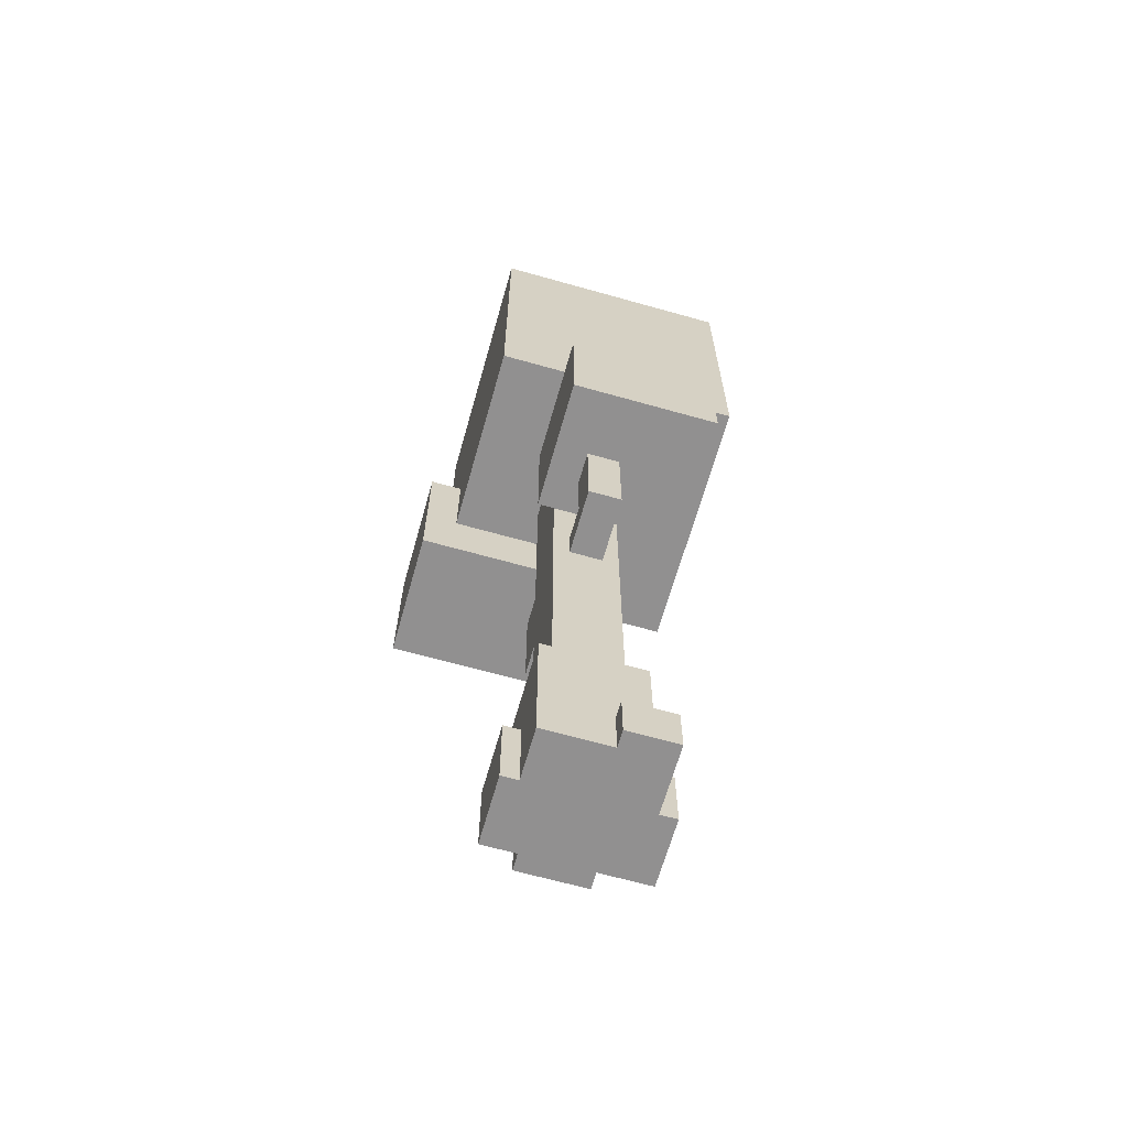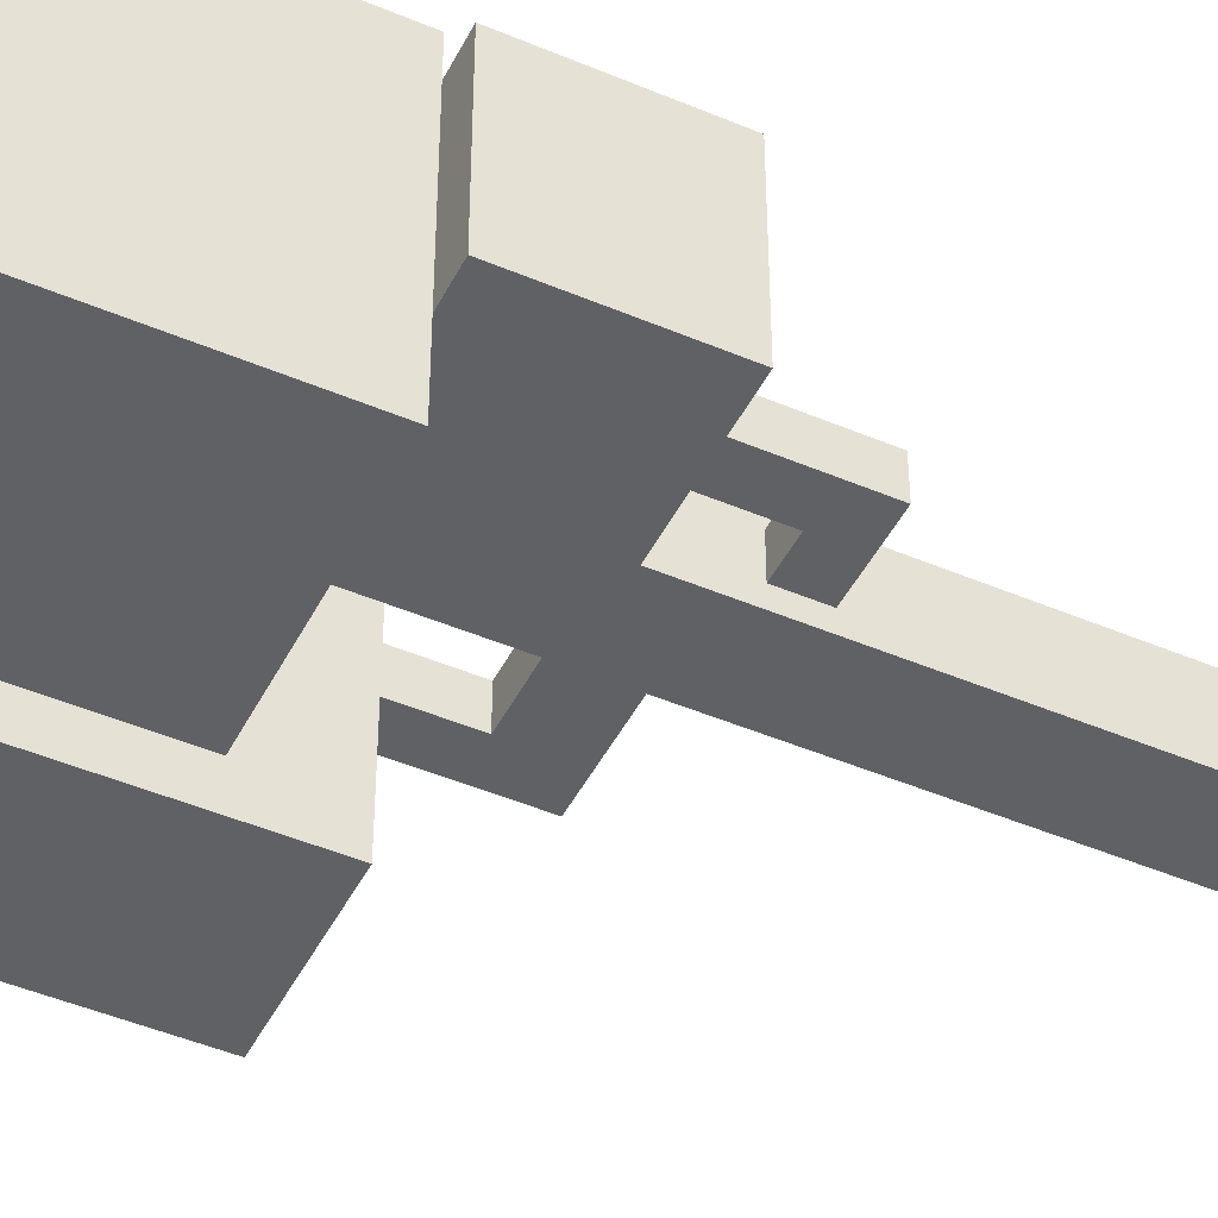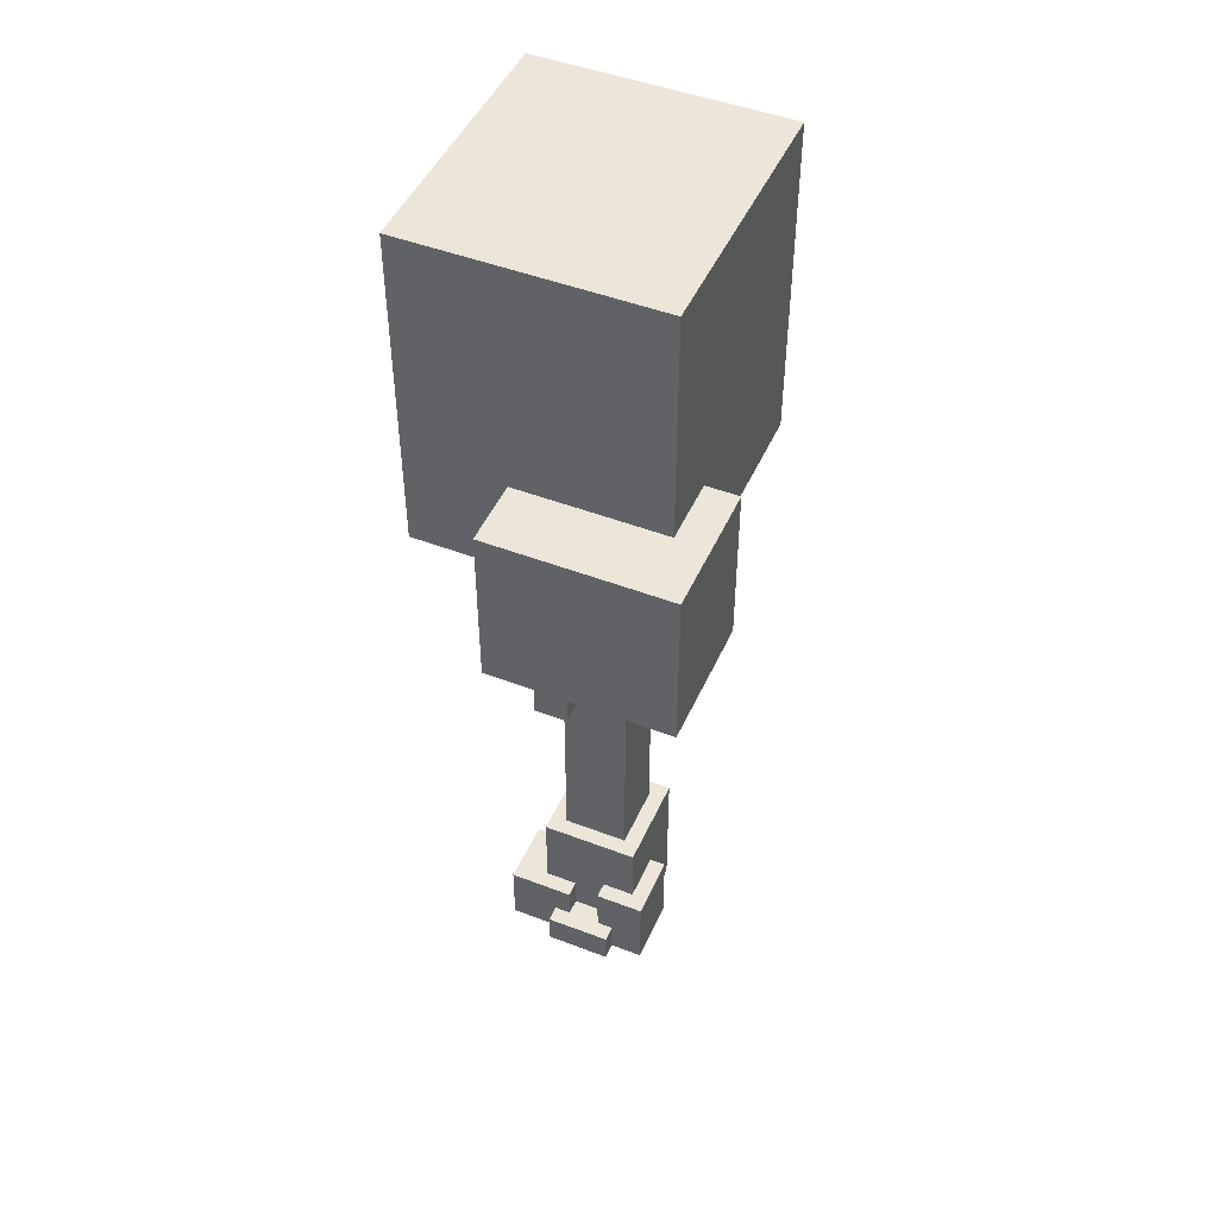
<metadata>
{"format":"obj","ext":"obj","renderer":"f3d","projection":"perspective","resolution":1024,"background":"white","views":[{"elev":-65.8,"azim":-105.8,"up":"+Y"},{"elev":-46.3,"azim":-115.9,"up":"+Z"},{"elev":47.5,"azim":113.4,"up":"+Y"}]}
</metadata>
<code>
g Voxels-8
v -11 30 6.5
v -11 30 -2.5
v -11 31 6.5
v -11 31 -2.5
v -11 34 6.5
v -11 34 -2.5
v -11 36 6.5
v -11 36 -2.5
v -11 37 6.5
v -11 37 -2.5
v -11 38 6.5
v -11 38 -2.5
v -9 38 8.5
v -9 38 6.5
v -9 38 -2.5
v -9 38 -6.5
v -9 41 8.5
v -9 41 -6.5
v -9 45 8.5
v -9 45 -6.5
v -9 46 8.5
v -9 46 -6.5
v -9 50 8.5
v -9 50 -6.5
v -9 51 8.5
v -9 51 -6.5
v -9 53 8.5
v -9 53 -6.5
v -9 56 8.5
v -9 56 -6.5
v -9 58 8.5
v -9 58 -6.5
v -7 24 1.5
v -7 24 -0.5
v -7 26 1.5
v -7 26 -0.5
v -7 27 1.5
v -7 27 -0.5
v -7 30 1.5
v -7 30 -0.5
v -5 0 4.5
v -5 0 1.5
v -5 3 4.5
v -5 3 1.5
v -4 0 1.5
v -4 0 -2.5
v -4 3 3.5
v -4 3 1.5
v -4 4 3.5
v -4 4 -2.5
v -4 6 3.5
v -4 6 -2.5
v -4 7 3.5
v -4 7 -2.5
v -4 9 3.5
v -4 9 -2.5
v -3 9 2.5
v -3 9 -1.5
v -3 11 2.5
v -3 11 -1.5
v -3 12 2.5
v -3 12 -1.5
v -3 13 2.5
v -3 13 -1.5
v -3 17 2.5
v -3 17 -1.5
v -3 18 2.5
v -3 18 -1.5
v -3 23 2.5
v -3 23 -1.5
v -3 24 1.5
v -3 24 -0.5
v -3 26 1.5
v -3 26 -0.5
v -3 27 2.5
v -3 27 -1.5
v -3 29 2.5
v -3 29 -1.5
v -3 30 2.5
v -3 30 -1.5
v -1 0 5.5
v -1 0 4.5
v -1 0 -2.5
v -1 0 -3.5
v -1 3 4.5
v -1 3 3.5
v -1 4 5.5
v -1 4 3.5
v -1 4 -2.5
v -1 4 -3.5
v -1 5 -2.5
v -1 5 -3.5
v 3 34 2.5
v 3 34 -8.5
v 3 35 2.5
v 3 35 -8.5
v 3 38 2.5
v 3 38 -6.5
v 3 39 -6.5
v 3 39 -8.5
v 3 40 -6.5
v 3 40 -8.5
v 3 41 -6.5
v 3 41 -8.5
v 3 43 -6.5
v 3 43 -8.5
v 3 44 -6.5
v 3 44 -8.5
v 5 30 1.5
v 5 30 -0.5
v 5 31 1.5
v 5 31 -0.5
v 5 33 1.5
v 5 33 -0.5
v 5 34 1.5
v 5 34 -0.5
v -5 26 1.5
v -5 26 -0.5
v -5 27 1.5
v -5 27 -0.5
v -5 30 1.5
v -5 30 -0.5
v -3 30 6.5
v -3 30 2.5
v -3 30 -1.5
v -3 30 -2.5
v -3 31 6.5
v -3 31 2.5
v -3 31 -1.5
v -3 31 -2.5
v -3 33 2.5
v -3 33 -1.5
v -3 34 6.5
v -3 34 2.5
v -3 34 -1.5
v -3 34 -2.5
v -3 36 6.5
v -3 36 2.5
v -3 36 -1.5
v -3 36 -2.5
v -3 37 6.5
v -3 37 2.5
v -3 37 -1.5
v -3 37 -2.5
v -3 38 6.5
v -3 38 2.5
v -3 38 -1.5
v -3 38 -2.5
v 1 9 2.5
v 1 9 -1.5
v 1 11 2.5
v 1 11 -1.5
v 1 12 2.5
v 1 12 -1.5
v 1 13 2.5
v 1 13 -1.5
v 1 17 2.5
v 1 17 -1.5
v 1 18 2.5
v 1 18 -1.5
v 1 23 2.5
v 1 23 -1.5
v 1 27 2.5
v 1 27 1.5
v 1 27 -0.5
v 1 27 -1.5
v 1 29 2.5
v 1 29 1.5
v 1 29 -0.5
v 1 29 -1.5
v 1 30 1.5
v 1 30 -0.5
v 1 33 2.5
v 1 33 -1.5
v 1 34 2.5
v 1 34 -1.5
v 1 38 2.5
v 1 38 -1.5
v 2 2 1.5
v 2 2 -0.5
v 2 4 3.5
v 2 4 1.5
v 2 4 -0.5
v 2 5 -0.5
v 2 5 -2.5
v 2 6 3.5
v 2 6 -2.5
v 2 7 3.5
v 2 7 -2.5
v 2 9 3.5
v 2 9 -2.5
v 3 0 5.5
v 3 0 2.5
v 3 0 -1.5
v 3 0 -3.5
v 3 2 2.5
v 3 2 1.5
v 3 2 -0.5
v 3 2 -1.5
v 3 4 5.5
v 3 4 1.5
v 3 4 -0.5
v 3 4 -3.5
v 3 5 -0.5
v 3 5 -3.5
v 4 0 2.5
v 4 0 -1.5
v 4 2 2.5
v 4 2 -1.5
v 7 27 1.5
v 7 27 -0.5
v 7 29 1.5
v 7 29 -0.5
v 7 31 1.5
v 7 31 -0.5
v 7 33 1.5
v 7 33 -0.5
v 7 34 1.5
v 7 34 -0.5
v 7 38 8.5
v 7 38 2.5
v 7 39 2.5
v 7 40 2.5
v 7 41 8.5
v 7 41 2.5
v 7 43 2.5
v 7 44 2.5
v 7 44 -6.5
v 7 45 8.5
v 7 45 -6.5
v 7 46 8.5
v 7 46 -6.5
v 7 50 8.5
v 7 50 -6.5
v 7 51 8.5
v 7 51 -6.5
v 7 53 8.5
v 7 53 -6.5
v 7 56 8.5
v 7 56 -6.5
v 7 58 8.5
v 7 58 -6.5
v 11 34 2.5
v 11 34 -8.5
v 11 35 2.5
v 11 35 -8.5
v 11 39 2.5
v 11 39 -8.5
v 11 40 2.5
v 11 40 -8.5
v 11 41 2.5
v 11 41 -8.5
v 11 43 2.5
v 11 43 -8.5
v 11 44 2.5
v 11 44 -8.5
v -9 38 8.5
v -9 41 8.5
v -9 45 8.5
v -9 46 8.5
v -9 50 8.5
v -9 51 8.5
v -9 53 8.5
v -9 56 8.5
v -9 58 8.5
v 7 38 8.5
v 7 41 8.5
v 7 45 8.5
v 7 46 8.5
v 7 50 8.5
v 7 51 8.5
v 7 53 8.5
v 7 56 8.5
v 7 58 8.5
v -11 30 6.5
v -11 31 6.5
v -11 34 6.5
v -11 36 6.5
v -11 37 6.5
v -11 38 6.5
v -9 38 6.5
v -3 30 6.5
v -3 31 6.5
v -3 34 6.5
v -3 36 6.5
v -3 37 6.5
v -3 38 6.5
v -1 0 5.5
v -1 4 5.5
v 3 0 5.5
v 3 4 5.5
v -5 0 4.5
v -5 3 4.5
v -1 0 4.5
v -1 3 4.5
v -4 3 3.5
v -4 4 3.5
v -4 6 3.5
v -4 7 3.5
v -4 9 3.5
v -1 3 3.5
v -1 4 3.5
v 2 4 3.5
v 2 6 3.5
v 2 7 3.5
v 2 9 3.5
v -3 9 2.5
v -3 11 2.5
v -3 12 2.5
v -3 13 2.5
v -3 17 2.5
v -3 18 2.5
v -3 23 2.5
v -3 27 2.5
v -3 29 2.5
v -3 30 2.5
v -3 31 2.5
v -3 33 2.5
v -3 34 2.5
v -3 36 2.5
v -3 37 2.5
v -3 38 2.5
v 1 9 2.5
v 1 11 2.5
v 1 12 2.5
v 1 13 2.5
v 1 17 2.5
v 1 18 2.5
v 1 23 2.5
v 1 27 2.5
v 1 29 2.5
v 1 33 2.5
v 1 34 2.5
v 1 38 2.5
v 3 0 2.5
v 3 2 2.5
v 3 34 2.5
v 3 35 2.5
v 3 38 2.5
v 4 0 2.5
v 4 2 2.5
v 7 38 2.5
v 7 39 2.5
v 7 40 2.5
v 7 41 2.5
v 7 43 2.5
v 7 44 2.5
v 11 34 2.5
v 11 35 2.5
v 11 39 2.5
v 11 40 2.5
v 11 41 2.5
v 11 43 2.5
v 11 44 2.5
v -7 24 1.5
v -7 26 1.5
v -7 27 1.5
v -7 30 1.5
v -5 26 1.5
v -5 27 1.5
v -5 30 1.5
v -3 24 1.5
v -3 26 1.5
v 1 27 1.5
v 1 29 1.5
v 1 30 1.5
v 5 30 1.5
v 5 31 1.5
v 5 33 1.5
v 5 34 1.5
v 7 27 1.5
v 7 29 1.5
v 7 31 1.5
v 7 33 1.5
v 7 34 1.5
v 2 2 -0.5
v 2 4 -0.5
v 2 5 -0.5
v 3 2 -0.5
v 3 4 -0.5
v 3 5 -0.5
v -5 0 1.5
v -5 3 1.5
v -4 0 1.5
v -4 3 1.5
v 2 2 1.5
v 2 4 1.5
v 3 2 1.5
v 3 4 1.5
v -7 24 -0.5
v -7 26 -0.5
v -7 27 -0.5
v -7 30 -0.5
v -5 26 -0.5
v -5 27 -0.5
v -5 30 -0.5
v -3 24 -0.5
v -3 26 -0.5
v 1 27 -0.5
v 1 29 -0.5
v 1 30 -0.5
v 5 30 -0.5
v 5 31 -0.5
v 5 33 -0.5
v 5 34 -0.5
v 7 27 -0.5
v 7 29 -0.5
v 7 31 -0.5
v 7 33 -0.5
v 7 34 -0.5
v -3 9 -1.5
v -3 11 -1.5
v -3 12 -1.5
v -3 13 -1.5
v -3 17 -1.5
v -3 18 -1.5
v -3 23 -1.5
v -3 27 -1.5
v -3 29 -1.5
v -3 30 -1.5
v -3 31 -1.5
v -3 33 -1.5
v -3 34 -1.5
v -3 36 -1.5
v -3 37 -1.5
v -3 38 -1.5
v 1 9 -1.5
v 1 11 -1.5
v 1 12 -1.5
v 1 13 -1.5
v 1 17 -1.5
v 1 18 -1.5
v 1 23 -1.5
v 1 27 -1.5
v 1 29 -1.5
v 1 33 -1.5
v 1 34 -1.5
v 1 38 -1.5
v 3 0 -1.5
v 3 2 -1.5
v 4 0 -1.5
v 4 2 -1.5
v -11 30 -2.5
v -11 31 -2.5
v -11 34 -2.5
v -11 36 -2.5
v -11 37 -2.5
v -11 38 -2.5
v -9 38 -2.5
v -4 0 -2.5
v -4 4 -2.5
v -4 6 -2.5
v -4 7 -2.5
v -4 9 -2.5
v -3 30 -2.5
v -3 31 -2.5
v -3 34 -2.5
v -3 36 -2.5
v -3 37 -2.5
v -3 38 -2.5
v -1 0 -2.5
v -1 4 -2.5
v -1 5 -2.5
v 2 5 -2.5
v 2 6 -2.5
v 2 7 -2.5
v 2 9 -2.5
v -1 0 -3.5
v -1 4 -3.5
v -1 5 -3.5
v 3 0 -3.5
v 3 4 -3.5
v 3 5 -3.5
v -9 38 -6.5
v -9 41 -6.5
v -9 45 -6.5
v -9 46 -6.5
v -9 50 -6.5
v -9 51 -6.5
v -9 53 -6.5
v -9 56 -6.5
v -9 58 -6.5
v 3 38 -6.5
v 3 39 -6.5
v 3 40 -6.5
v 3 41 -6.5
v 3 43 -6.5
v 3 44 -6.5
v 7 44 -6.5
v 7 45 -6.5
v 7 46 -6.5
v 7 50 -6.5
v 7 51 -6.5
v 7 53 -6.5
v 7 56 -6.5
v 7 58 -6.5
v 3 34 -8.5
v 3 35 -8.5
v 3 39 -8.5
v 3 40 -8.5
v 3 41 -8.5
v 3 43 -8.5
v 3 44 -8.5
v 11 34 -8.5
v 11 35 -8.5
v 11 39 -8.5
v 11 40 -8.5
v 11 41 -8.5
v 11 43 -8.5
v 11 44 -8.5
v -1 0 5.5
v 3 0 5.5
v -5 0 4.5
v -1 0 4.5
v 3 0 2.5
v 4 0 2.5
v -5 0 1.5
v -4 0 1.5
v 3 0 -1.5
v 4 0 -1.5
v -4 0 -2.5
v -1 0 -2.5
v -1 0 -3.5
v 3 0 -3.5
v -7 24 1.5
v -3 24 1.5
v -7 24 -0.5
v -3 24 -0.5
v 1 27 1.5
v 7 27 1.5
v 1 27 -0.5
v 7 27 -0.5
v -11 30 6.5
v -3 30 6.5
v -3 30 2.5
v -7 30 1.5
v -5 30 1.5
v -7 30 -0.5
v -5 30 -0.5
v -3 30 -1.5
v -11 30 -2.5
v -3 30 -2.5
v 3 34 2.5
v 11 34 2.5
v 5 34 1.5
v 7 34 1.5
v 5 34 -0.5
v 7 34 -0.5
v 3 34 -8.5
v 11 34 -8.5
v -9 38 8.5
v 7 38 8.5
v -9 38 6.5
v -3 38 6.5
v -3 38 2.5
v 1 38 2.5
v 3 38 2.5
v 7 38 2.5
v -3 38 -1.5
v 1 38 -1.5
v -9 38 -2.5
v -3 38 -2.5
v -9 38 -6.5
v 3 38 -6.5
v 3 2 2.5
v 4 2 2.5
v 2 2 1.5
v 3 2 1.5
v 2 2 -0.5
v 3 2 -0.5
v 3 2 -1.5
v 4 2 -1.5
v -5 3 4.5
v -1 3 4.5
v -4 3 3.5
v -1 3 3.5
v -5 3 1.5
v -4 3 1.5
v -1 4 5.5
v 3 4 5.5
v -1 4 3.5
v 2 4 3.5
v 2 4 1.5
v 3 4 1.5
v 2 5 -0.5
v 3 5 -0.5
v -1 5 -2.5
v 2 5 -2.5
v -1 5 -3.5
v 3 5 -3.5
v -4 9 3.5
v 2 9 3.5
v -3 9 2.5
v 1 9 2.5
v -3 9 -1.5
v 1 9 -1.5
v -4 9 -2.5
v 2 9 -2.5
v -5 26 1.5
v -3 26 1.5
v -5 26 -0.5
v -3 26 -0.5
v 1 30 1.5
v 5 30 1.5
v 1 30 -0.5
v 5 30 -0.5
v -11 38 6.5
v -9 38 6.5
v -11 38 -2.5
v -9 38 -2.5
v 7 44 2.5
v 11 44 2.5
v 3 44 -6.5
v 7 44 -6.5
v 3 44 -8.5
v 11 44 -8.5
v -9 58 8.5
v 7 58 8.5
v -9 58 -6.5
v 7 58 -6.5
f 3 2 1
f 4 2 3
f 5 4 3
f 6 4 5
f 7 6 5
f 8 6 7
f 9 8 7
f 10 8 9
f 11 10 9
f 12 10 11
f 17 14 13
f 17 16 15
f 17 15 14
f 18 16 17
f 19 18 17
f 20 18 19
f 21 20 19
f 22 20 21
f 23 22 21
f 24 22 23
f 25 24 23
f 26 24 25
f 27 26 25
f 28 26 27
f 29 28 27
f 30 28 29
f 31 30 29
f 32 30 31
f 35 34 33
f 36 34 35
f 37 36 35
f 38 36 37
f 39 38 37
f 40 38 39
f 43 42 41
f 44 42 43
f 48 46 45
f 49 48 47
f 50 46 48
f 50 48 49
f 51 50 49
f 52 50 51
f 53 52 51
f 54 52 53
f 55 54 53
f 56 54 55
f 59 58 57
f 60 58 59
f 61 60 59
f 62 60 61
f 63 62 61
f 64 62 63
f 65 64 63
f 66 64 65
f 67 66 65
f 68 66 67
f 69 68 67
f 70 68 69
f 71 70 69
f 72 70 71
f 73 71 69
f 74 70 72
f 75 73 69
f 75 74 73
f 76 70 74
f 76 74 75
f 77 76 75
f 78 76 77
f 79 78 77
f 80 78 79
f 85 82 81
f 87 85 81
f 87 86 85
f 88 86 87
f 89 84 83
f 90 84 89
f 91 90 89
f 92 90 91
f 95 94 93
f 96 94 95
f 97 96 95
f 98 96 97
f 99 96 98
f 100 96 99
f 101 100 99
f 102 100 101
f 103 102 101
f 104 102 103
f 105 104 103
f 106 104 105
f 107 106 105
f 108 106 107
f 111 110 109
f 112 110 111
f 113 112 111
f 114 112 113
f 115 114 113
f 116 114 115
f 117 118 119
f 119 118 120
f 119 120 121
f 121 120 122
f 123 124 127
f 127 124 128
f 125 126 129
f 129 126 130
f 127 128 131
f 129 130 132
f 127 131 133
f 133 131 134
f 132 130 135
f 135 130 136
f 133 134 137
f 137 134 138
f 135 136 139
f 139 136 140
f 137 138 141
f 141 138 142
f 139 140 143
f 143 140 144
f 141 142 145
f 145 142 146
f 143 144 147
f 147 144 148
f 149 150 151
f 151 150 152
f 151 152 153
f 153 152 154
f 153 154 155
f 155 154 156
f 155 156 157
f 157 156 158
f 157 158 159
f 159 158 160
f 159 160 161
f 161 160 162
f 161 162 163
f 163 162 164
f 164 162 165
f 165 162 166
f 163 164 167
f 167 164 168
f 165 166 169
f 169 166 170
f 167 168 171
f 169 170 172
f 167 171 173
f 171 172 173
f 172 170 174
f 173 172 174
f 173 174 175
f 175 174 176
f 175 176 177
f 177 176 178
f 179 180 182
f 182 180 183
f 181 182 184
f 182 183 184
f 181 184 186
f 184 185 186
f 186 185 187
f 186 187 188
f 188 187 189
f 188 189 190
f 190 189 191
f 192 193 196
f 194 195 199
f 196 197 200
f 192 196 200
f 200 197 201
f 198 199 202
f 199 195 203
f 202 199 203
f 202 203 204
f 204 203 205
f 206 207 208
f 208 207 209
f 210 211 212
f 212 211 213
f 212 213 214
f 214 213 215
f 214 215 216
f 216 215 217
f 216 217 218
f 218 217 219
f 220 221 222
f 220 222 223
f 220 223 224
f 224 223 225
f 224 225 226
f 224 226 227
f 224 227 229
f 227 228 229
f 229 228 230
f 229 230 231
f 231 230 232
f 231 232 233
f 233 232 234
f 233 234 235
f 235 234 236
f 235 236 237
f 237 236 238
f 237 238 239
f 239 238 240
f 239 240 241
f 241 240 242
f 243 244 245
f 245 244 246
f 245 246 247
f 247 246 248
f 247 248 249
f 249 248 250
f 249 250 251
f 251 250 252
f 251 252 253
f 253 252 254
f 253 254 255
f 255 254 256
f 266 258 257
f 267 259 258
f 267 258 266
f 268 260 259
f 268 259 267
f 269 261 260
f 269 260 268
f 270 262 261
f 270 261 269
f 271 263 262
f 271 262 270
f 272 264 263
f 272 263 271
f 273 265 264
f 273 264 272
f 274 265 273
f 281 280 279
f 282 276 275
f 283 277 276
f 283 276 282
f 284 278 277
f 284 277 283
f 285 279 278
f 285 278 284
f 286 281 279
f 286 279 285
f 287 281 286
f 290 289 288
f 291 289 290
f 294 293 292
f 295 293 294
f 301 297 296
f 302 298 297
f 302 297 301
f 303 298 302
f 304 299 298
f 304 298 303
f 305 300 299
f 305 299 304
f 306 300 305
f 323 308 307
f 324 309 308
f 324 308 323
f 325 310 309
f 325 309 324
f 326 311 310
f 326 310 325
f 327 312 311
f 327 311 326
f 328 313 312
f 328 312 327
f 329 314 313
f 329 313 328
f 330 315 314
f 330 314 329
f 331 316 315
f 331 315 330
f 331 317 316
f 331 318 317
f 332 319 318
f 332 318 331
f 333 322 321
f 333 319 332
f 333 321 320
f 333 320 319
f 334 322 333
f 340 336 335
f 341 336 340
f 342 339 338
f 348 338 337
f 349 342 338
f 349 338 348
f 349 343 342
f 350 344 343
f 350 343 349
f 351 345 344
f 351 344 350
f 352 346 345
f 352 345 351
f 353 347 346
f 353 346 352
f 354 347 353
f 359 356 355
f 359 357 356
f 360 358 357
f 360 357 359
f 361 358 360
f 362 359 355
f 363 359 362
f 367 366 365
f 371 365 364
f 372 367 365
f 372 365 371
f 372 368 367
f 373 369 368
f 373 368 372
f 374 370 369
f 374 369 373
f 375 370 374
f 379 377 376
f 380 378 377
f 380 377 379
f 381 378 380
f 382 383 384
f 384 383 385
f 386 387 388
f 388 387 389
f 390 391 394
f 391 392 394
f 392 393 395
f 394 392 395
f 395 393 396
f 390 394 397
f 397 394 398
f 400 401 402
f 399 400 406
f 400 402 407
f 406 400 407
f 402 403 407
f 403 404 408
f 407 403 408
f 404 405 409
f 408 404 409
f 409 405 410
f 411 412 427
f 412 413 428
f 427 412 428
f 413 414 429
f 428 413 429
f 414 415 430
f 429 414 430
f 415 416 431
f 430 415 431
f 416 417 432
f 431 416 432
f 417 418 433
f 432 417 433
f 418 419 434
f 433 418 434
f 419 420 435
f 434 419 435
f 420 421 435
f 421 422 435
f 422 423 436
f 435 422 436
f 425 426 437
f 436 423 437
f 424 425 437
f 423 424 437
f 437 426 438
f 439 440 441
f 441 440 442
f 447 448 449
f 443 444 455
f 444 445 456
f 455 444 456
f 445 446 457
f 456 445 457
f 446 447 458
f 457 446 458
f 447 449 459
f 458 447 459
f 459 449 460
f 450 451 461
f 451 452 462
f 461 451 462
f 462 452 463
f 463 452 464
f 452 453 465
f 464 452 465
f 453 454 466
f 465 453 466
f 466 454 467
f 468 469 471
f 469 470 472
f 471 469 472
f 472 470 473
f 474 475 483
f 483 475 484
f 484 475 485
f 475 476 486
f 485 475 486
f 486 476 487
f 487 476 488
f 488 476 489
f 476 477 490
f 489 476 490
f 477 478 491
f 490 477 491
f 478 479 492
f 491 478 492
f 479 480 493
f 492 479 493
f 480 481 494
f 493 480 494
f 481 482 495
f 494 481 495
f 495 482 496
f 497 498 504
f 498 499 505
f 504 498 505
f 499 500 506
f 505 499 506
f 500 501 507
f 506 500 507
f 501 502 508
f 507 501 508
f 502 503 509
f 508 502 509
f 509 503 510
f 514 512 511
f 515 512 514
f 515 514 513
f 517 515 513
f 517 516 515
f 518 516 517
f 519 516 518
f 520 516 519
f 521 519 518
f 522 519 521
f 523 519 522
f 524 519 523
f 527 526 525
f 528 526 527
f 531 530 529
f 532 530 531
f 535 534 533
f 536 535 533
f 537 535 536
f 538 536 533
f 539 535 537
f 540 535 539
f 540 539 538
f 541 538 533
f 541 540 538
f 542 540 541
f 545 544 543
f 546 544 545
f 547 545 543
f 548 544 546
f 549 547 543
f 549 548 547
f 550 544 548
f 550 548 549
f 553 552 551
f 554 552 553
f 555 552 554
f 556 552 555
f 557 552 556
f 558 552 557
f 560 557 556
f 562 560 559
f 563 562 561
f 564 557 560
f 564 562 563
f 564 560 562
f 565 566 568
f 567 568 569
f 568 566 570
f 569 568 570
f 570 566 571
f 571 566 572
f 573 574 575
f 575 574 576
f 573 575 577
f 577 575 578
f 579 580 581
f 581 580 582
f 582 580 583
f 583 580 584
f 585 586 588
f 587 588 589
f 588 586 590
f 589 588 590
f 591 592 593
f 593 592 594
f 591 593 595
f 594 592 596
f 591 595 597
f 595 596 597
f 596 592 598
f 597 596 598
f 599 600 601
f 601 600 602
f 603 604 605
f 605 604 606
f 607 608 609
f 609 608 610
f 611 612 614
f 613 614 615
f 614 612 616
f 615 614 616
f 617 618 619
f 619 618 620

</code>
